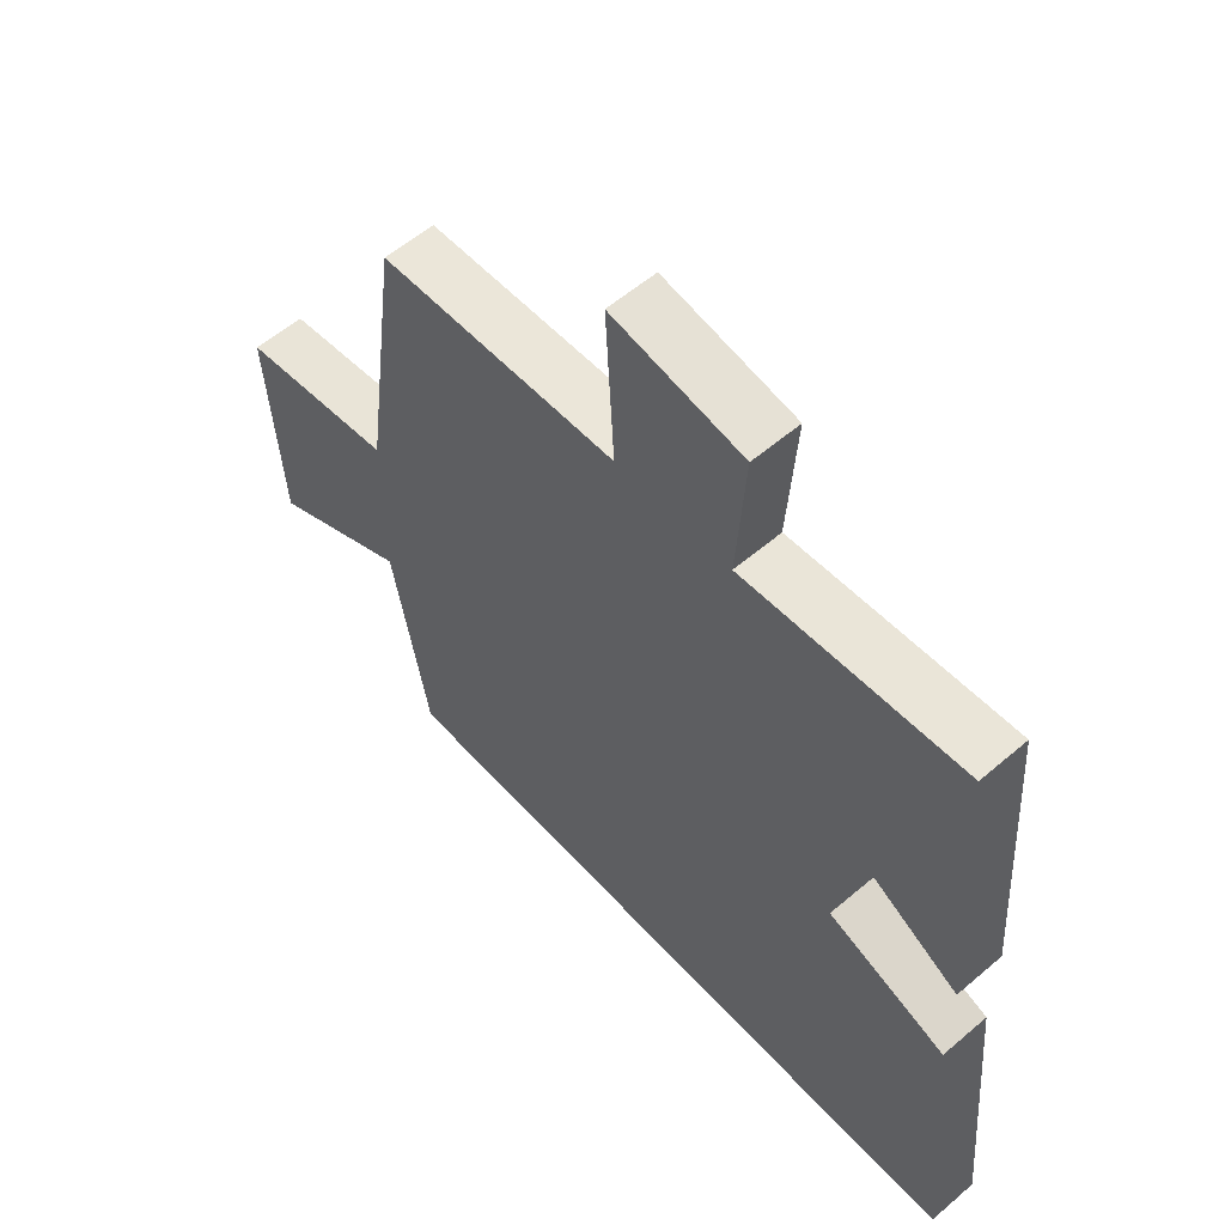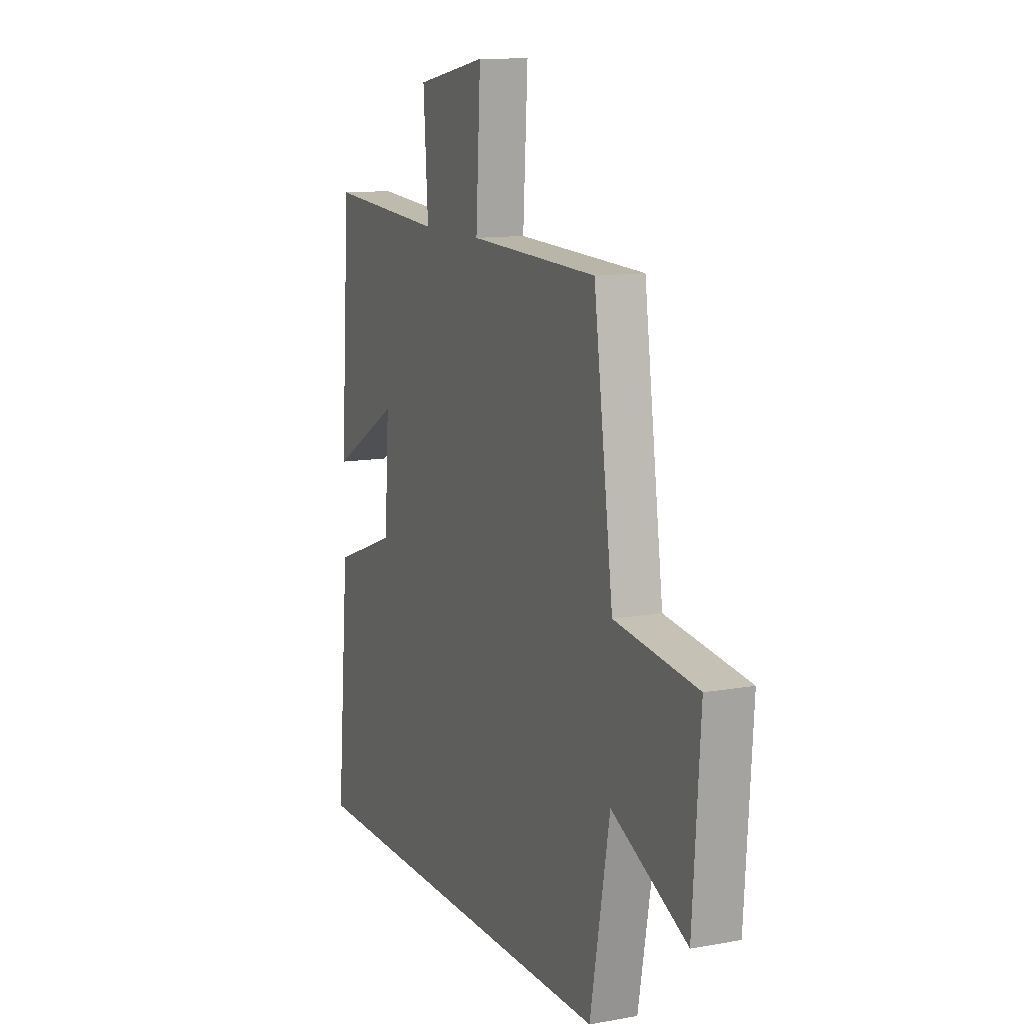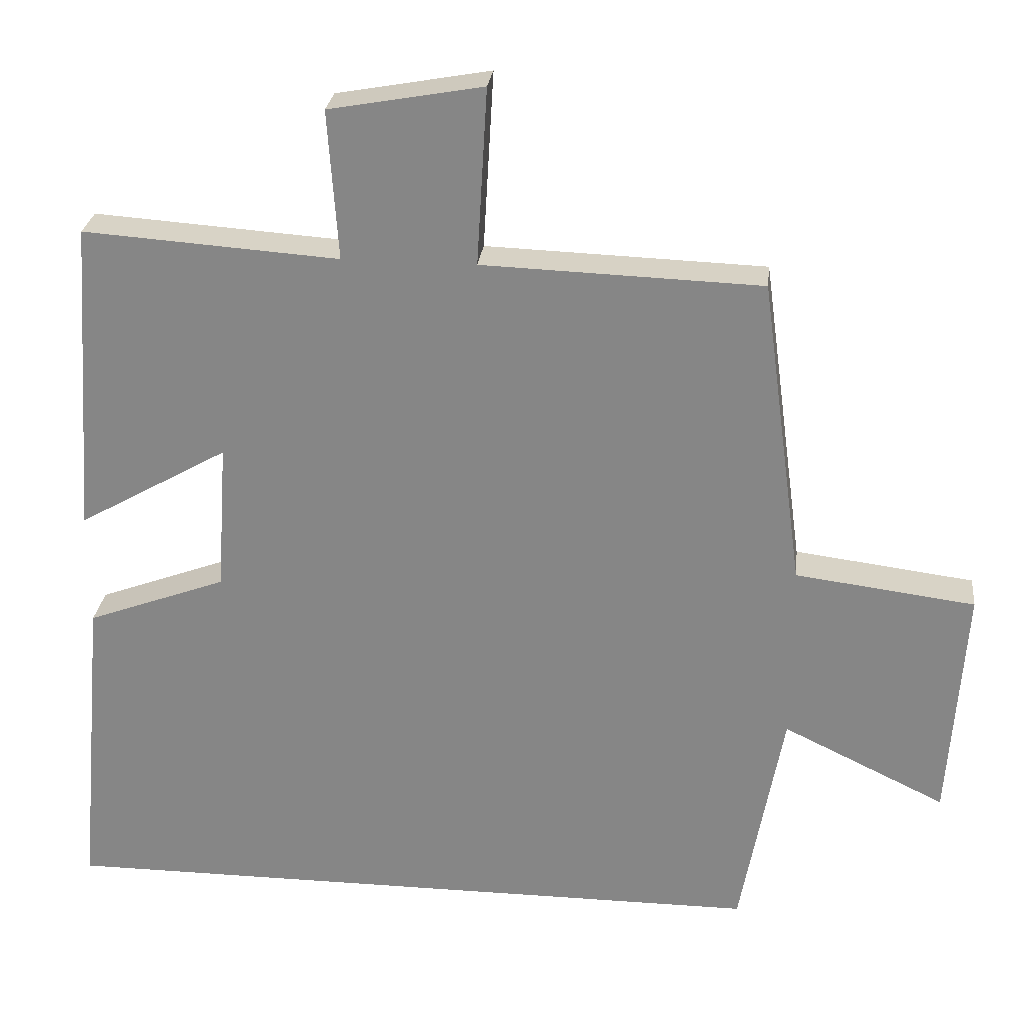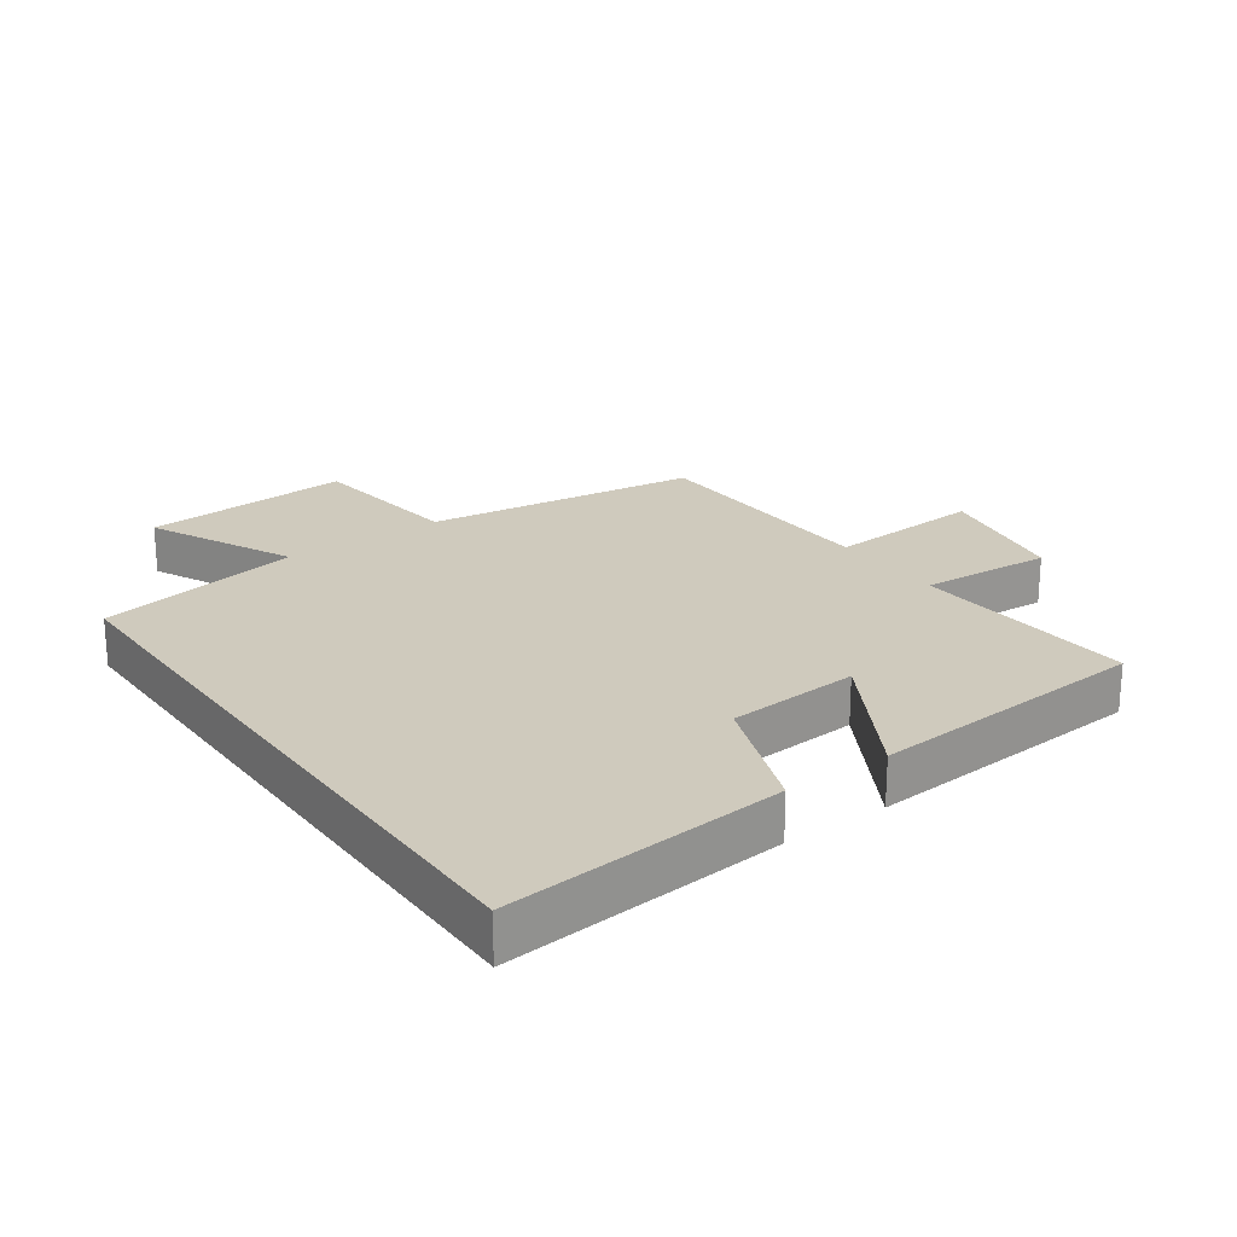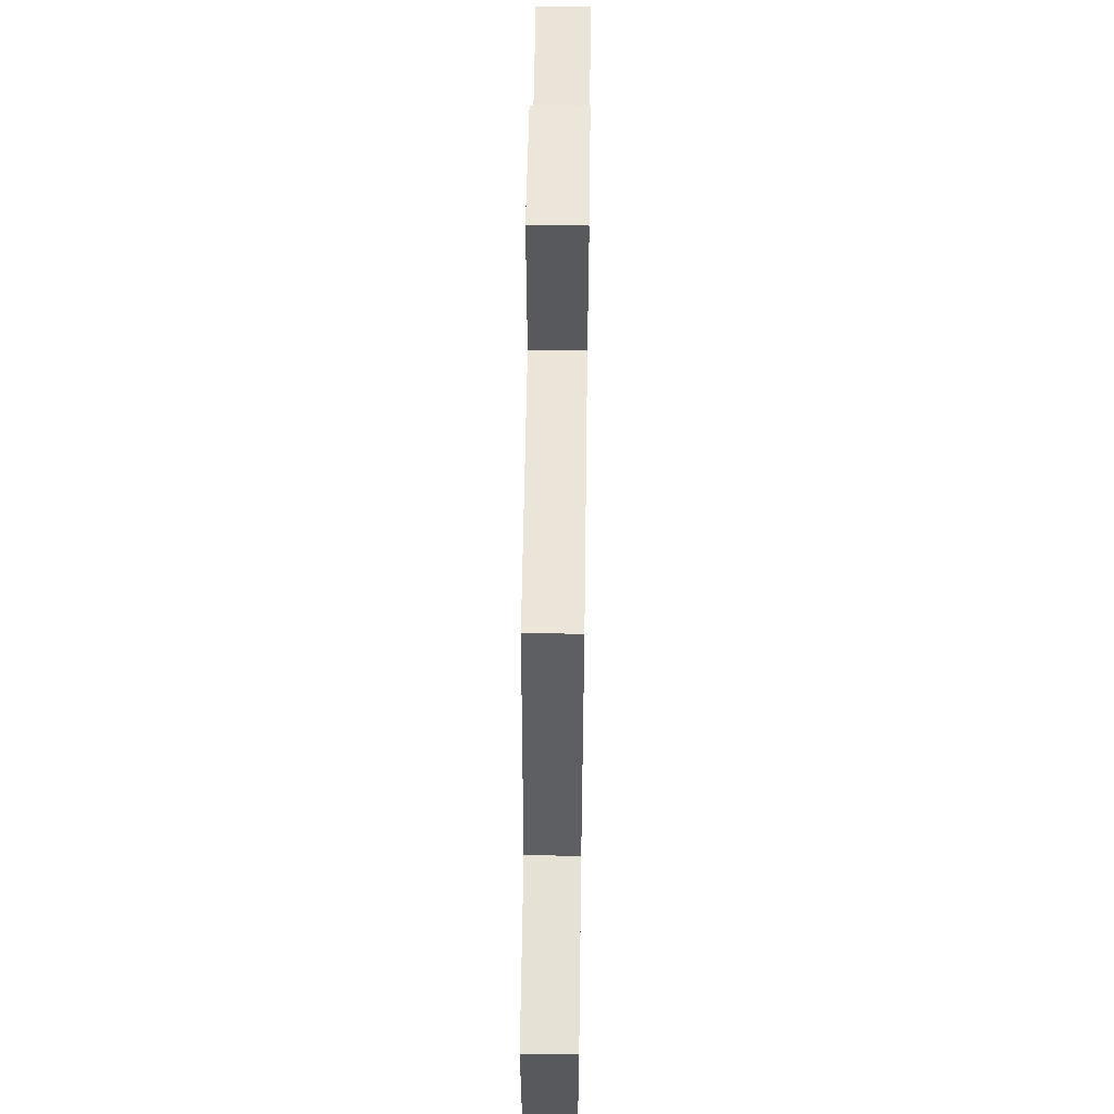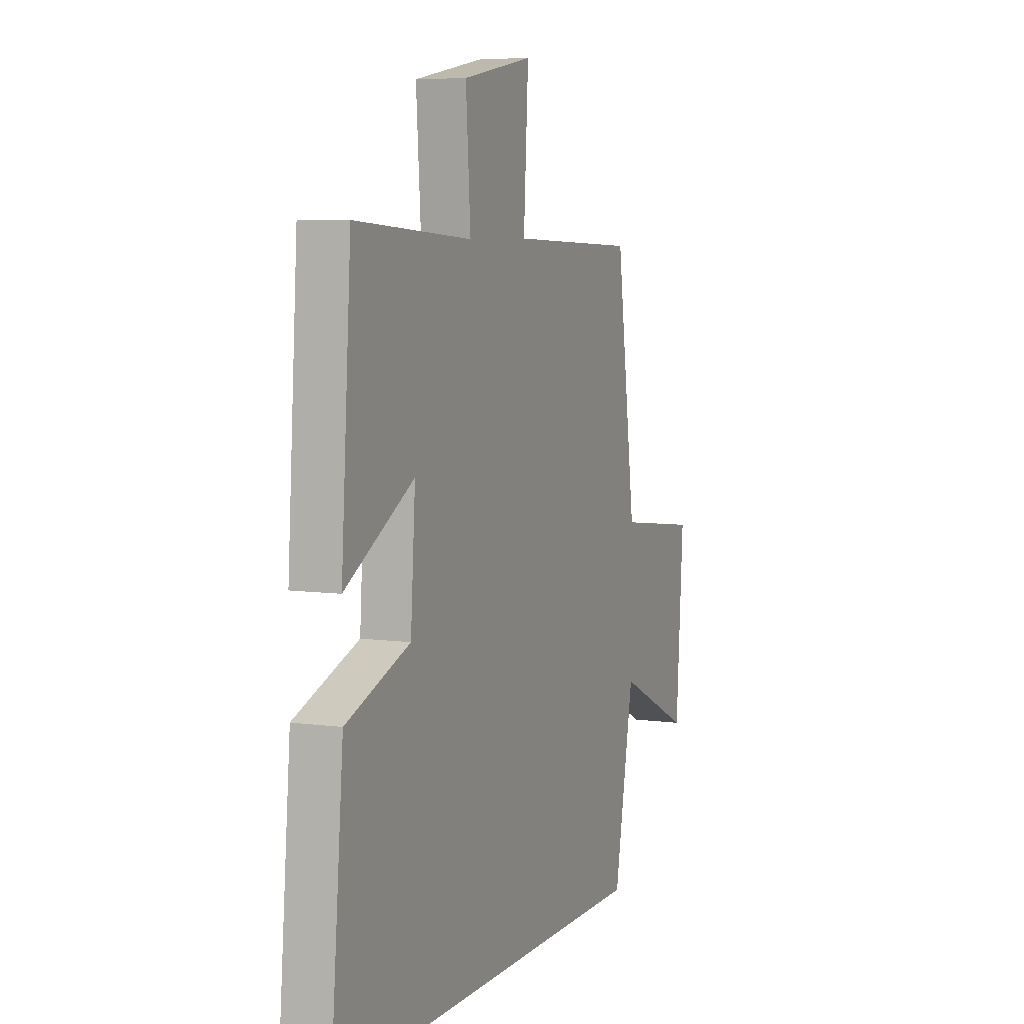
<metadata>
{"format":"obj","ext":"obj","renderer":"f3d","projection":"perspective","resolution":1024,"background":"white","views":[{"elev":57.4,"azim":-131.6,"up":"+Z"},{"elev":11.8,"azim":66.7,"up":"+Z"},{"elev":26.8,"azim":6.5,"up":"+Z"},{"elev":22.9,"azim":-125.4,"up":"+Y"},{"elev":56.9,"azim":90.8,"up":"+Z"},{"elev":6.6,"azim":-67.5,"up":"+Z"}]}
</metadata>
<code>
v 0.442 0.07 0.487
v 0.5 0.07 0.064
v 0.745 0.07 0.033
v 0.723 0.07 -0.291
v 0.5 0.07 -0.184
v 0.442 0.07 -0.5
v -0.539 0.07 -0.5
v -0.5 0.07 -0.067
v -0.309 0.07 0.004
v -0.295 0.07 0.208
v -0.5 0.07 0.091
v -0.47 0.07 0.524
v -0.121 0.07 0.5
v -0.135 0.07 0.704
v 0.075 0.07 0.742
v 0.061 0.07 0.5
v 0.442 0 0.487
v 0.5 0 0.064
v 0.745 0 0.033
v 0.723 0 -0.291
v 0.5 0 -0.184
v 0.442 0 -0.5
v -0.539 0 -0.5
v -0.5 0 -0.067
v -0.309 0 0.004
v -0.295 0 0.208
v -0.5 0 0.091
v -0.47 0 0.524
v -0.121 0 0.5
v -0.135 0 0.704
v 0.075 0 0.742
v 0.061 0 0.5
f 13 14 15 16
f 13 16 1 2
f 10 11 12 13
f 9 10 13 2
f 8 9 2
f 7 8 2
f 6 7 2
f 5 6 2
f 2 3 4 5
f 32 31 30 29
f 18 17 32 29
f 29 28 27 26
f 18 29 26 25
f 18 25 24
f 18 24 23
f 18 23 22
f 18 22 21
f 21 20 19 18
f 1 17 18 2
f 2 18 19 3
f 3 19 20 4
f 4 20 21 5
f 5 21 22 6
f 6 22 23 7
f 7 23 24 8
f 8 24 25 9
f 9 25 26 10
f 10 26 27 11
f 11 27 28 12
f 12 28 29 13
f 13 29 30 14
f 14 30 31 15
f 15 31 32 16
f 16 32 17 1

</code>
